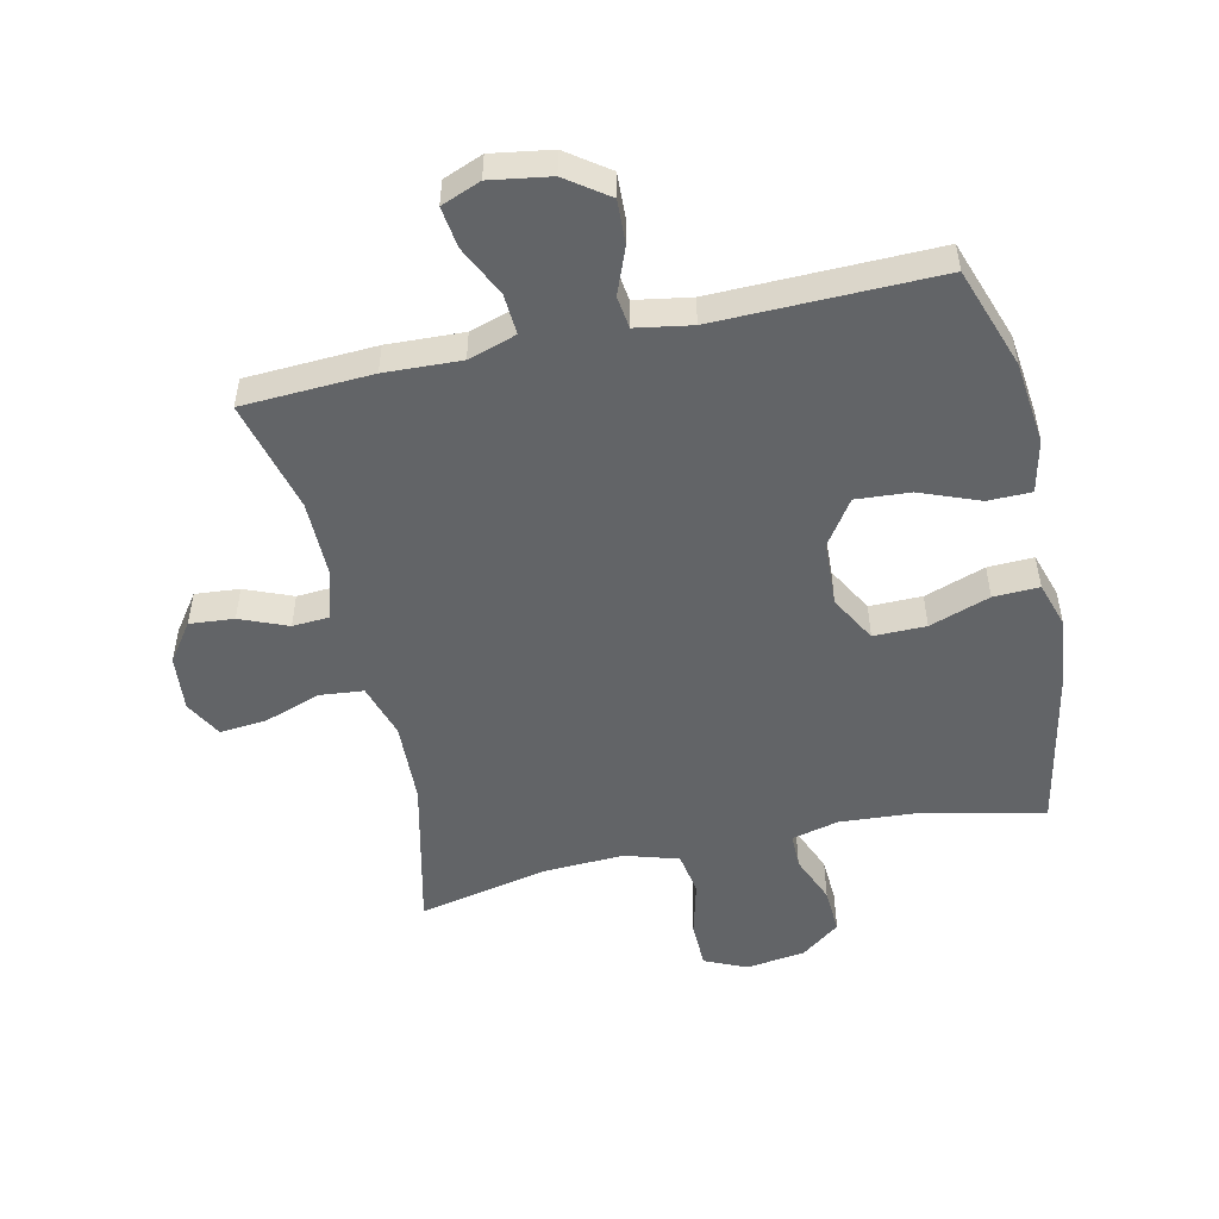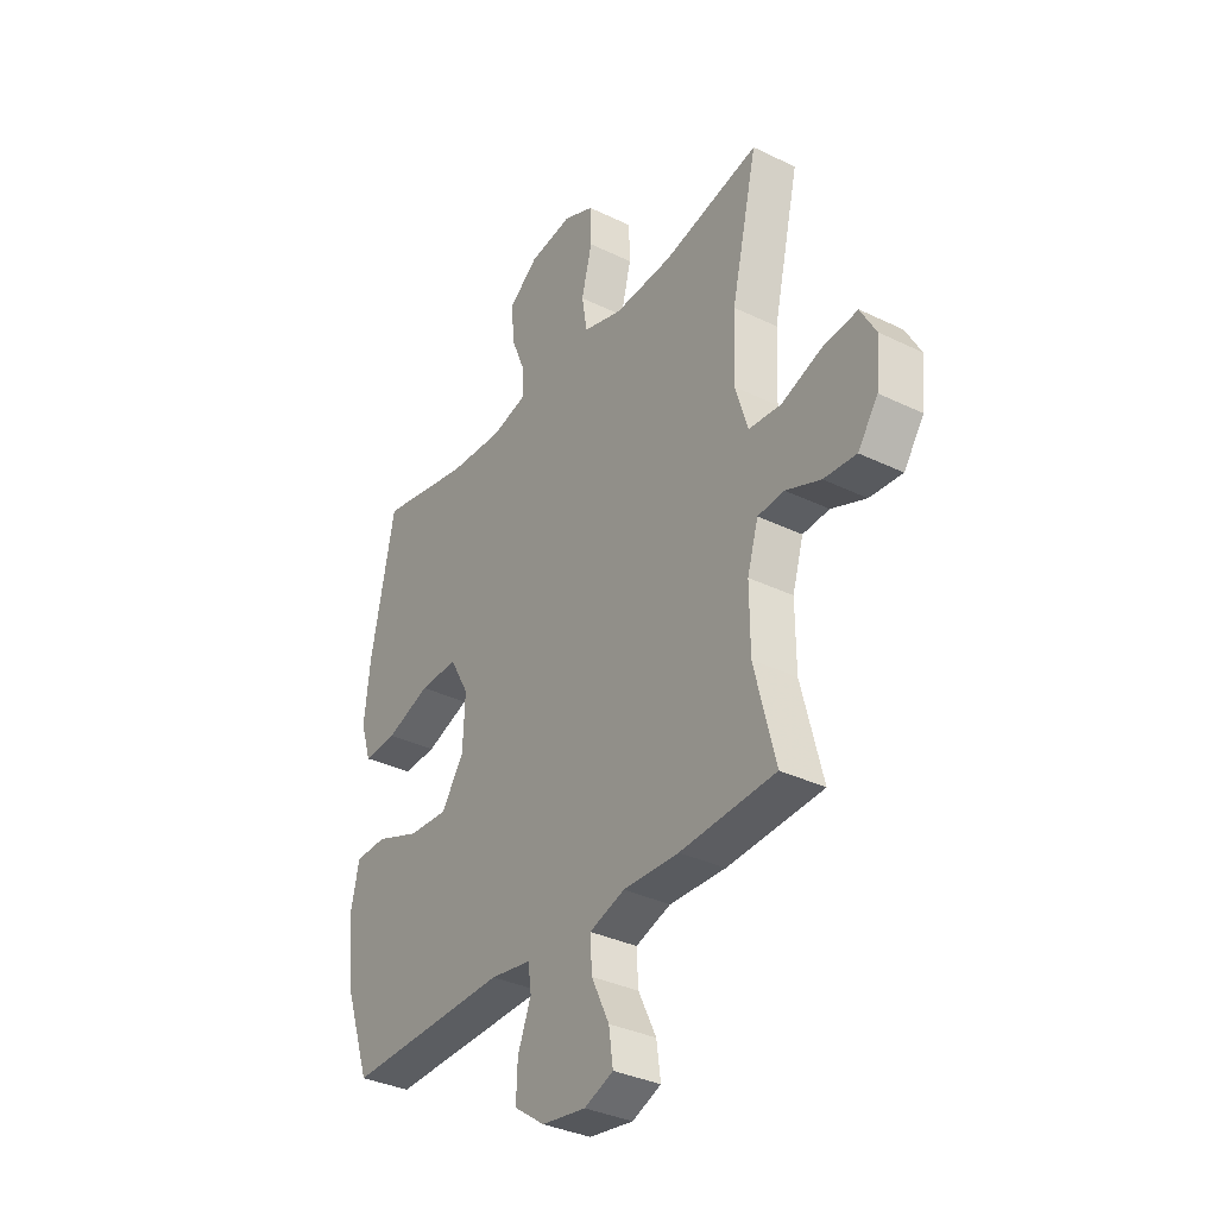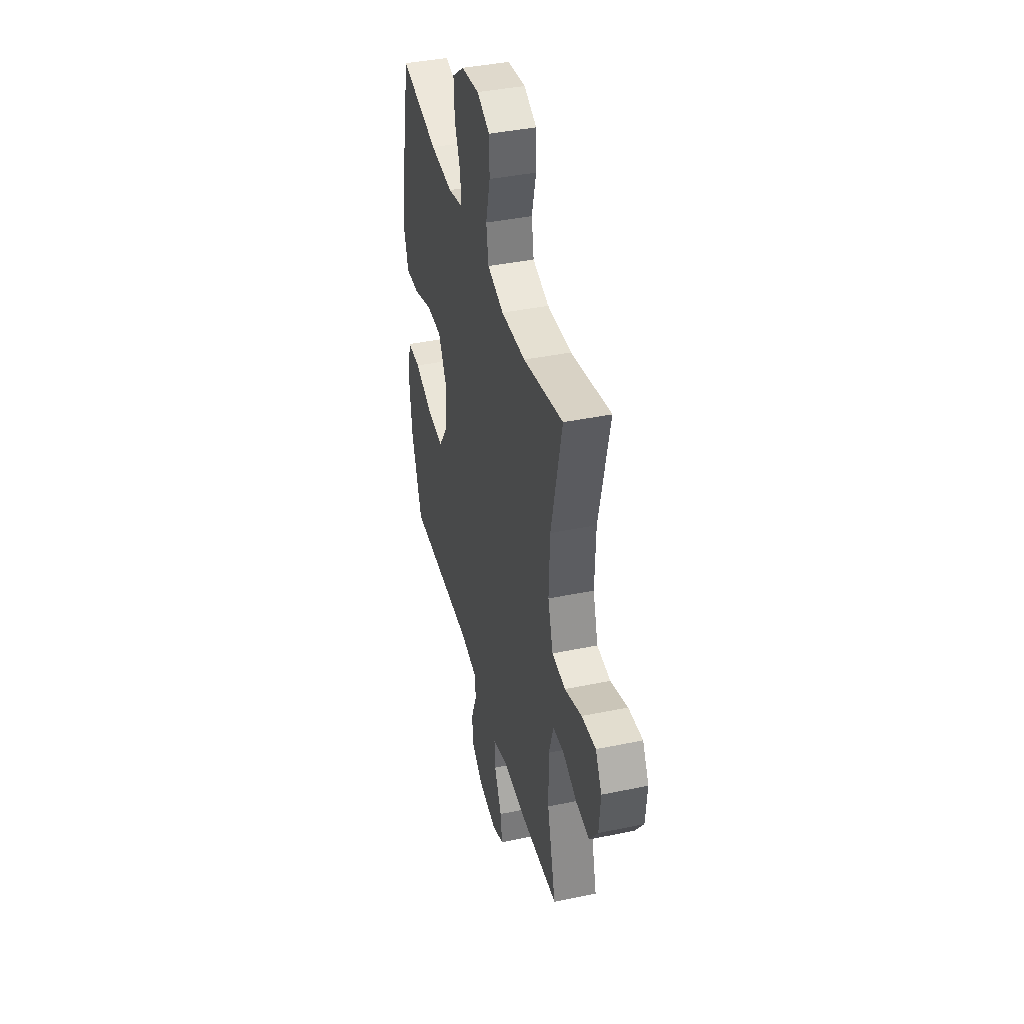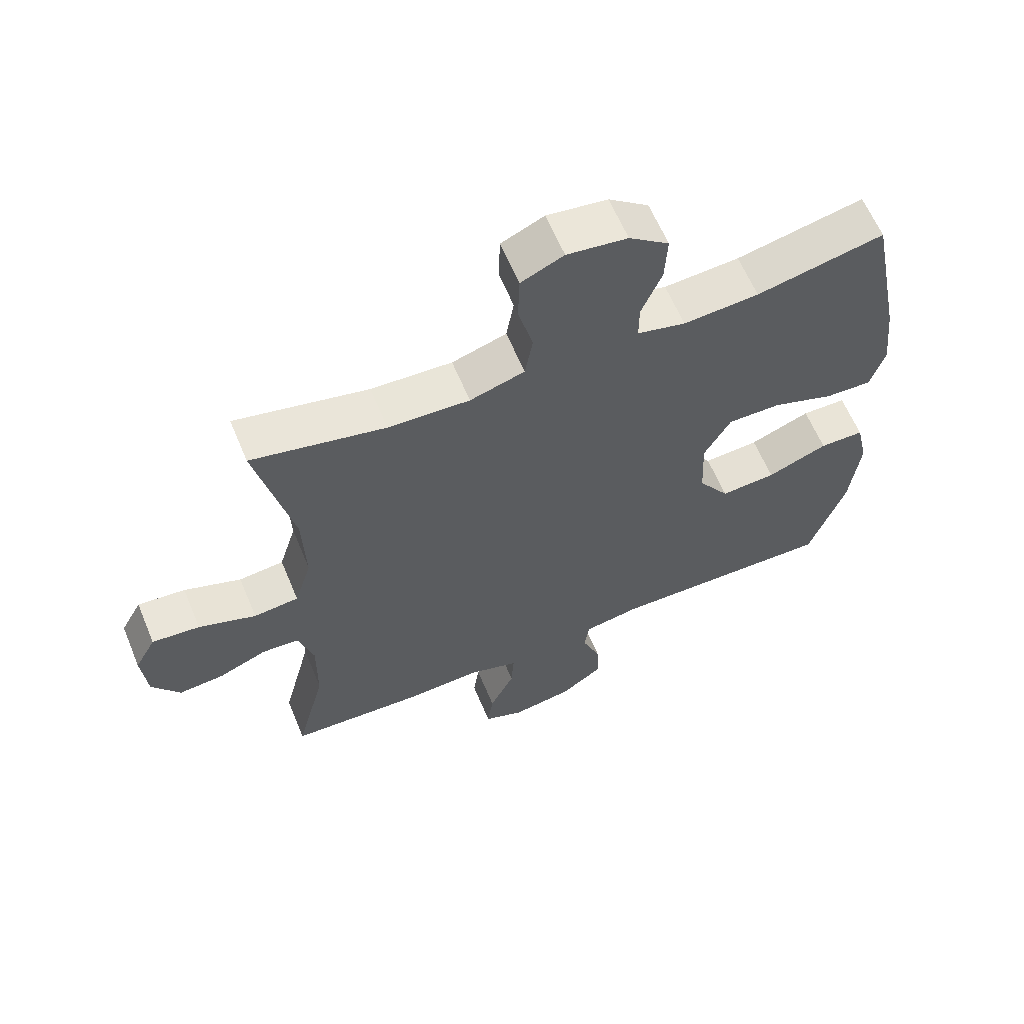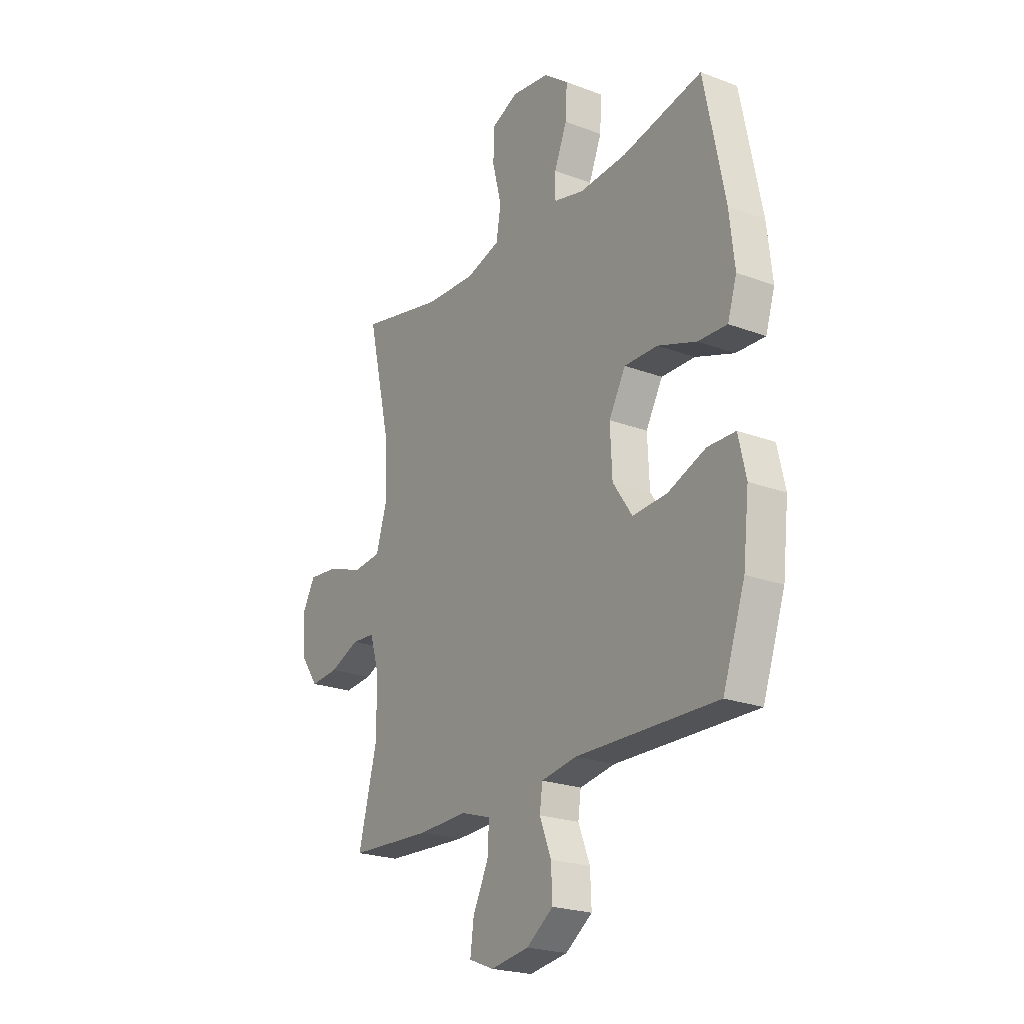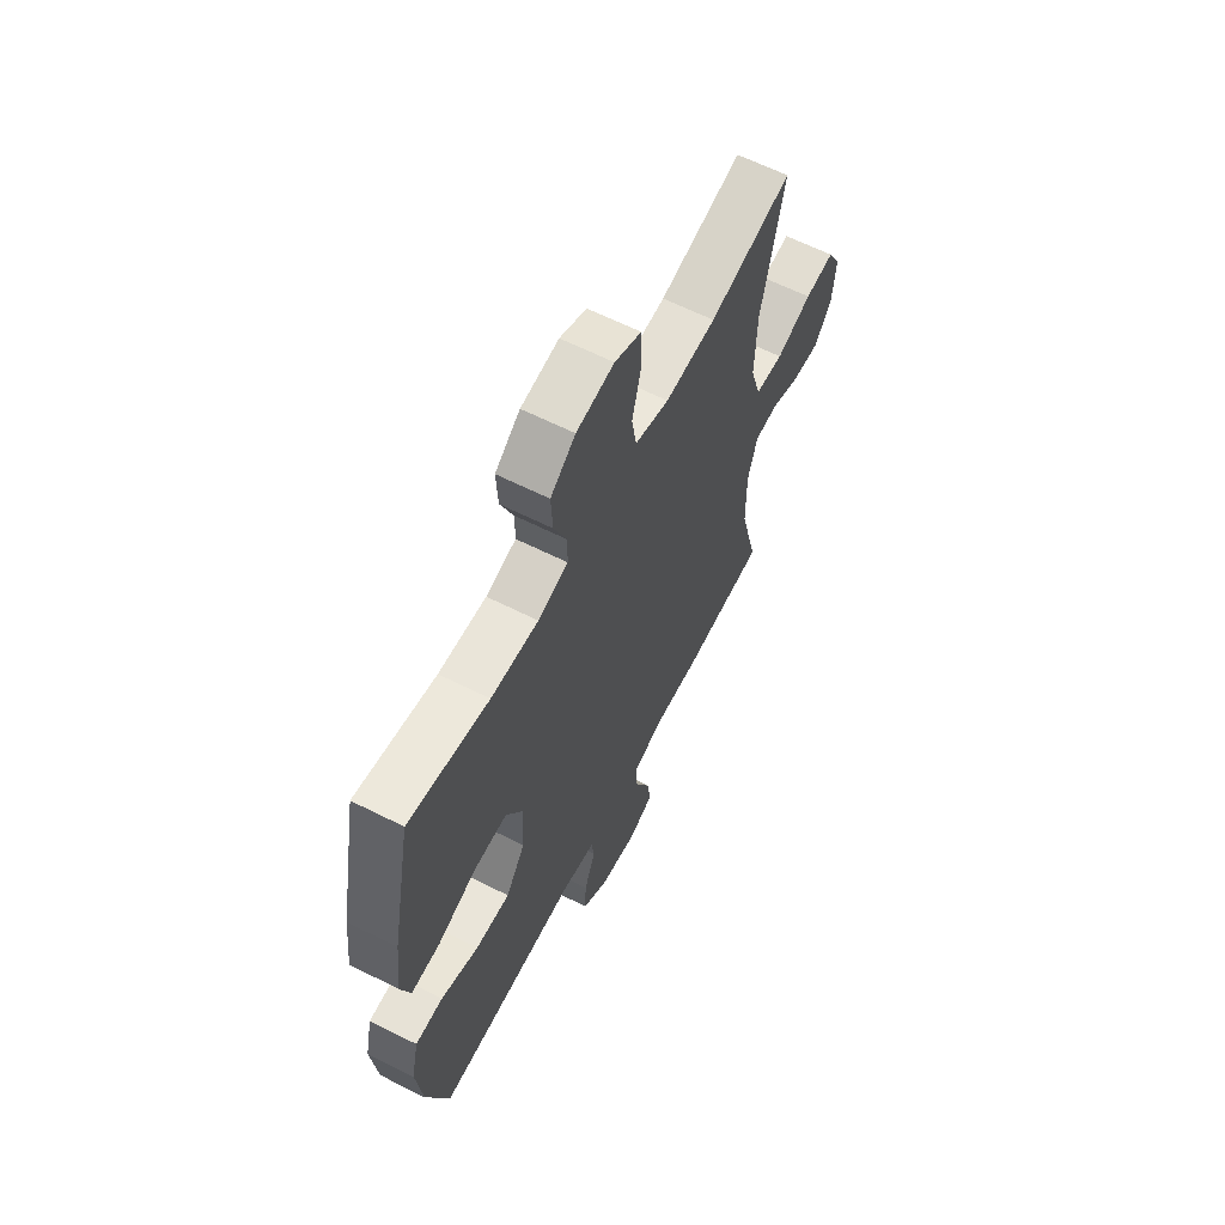
<metadata>
{"format":"obj","ext":"obj","renderer":"f3d","projection":"perspective","resolution":1024,"background":"white","views":[{"elev":-51.1,"azim":-167.5,"up":"+Y"},{"elev":-34.6,"azim":56.9,"up":"+Z"},{"elev":40.5,"azim":75.7,"up":"+Z"},{"elev":61.9,"azim":157.4,"up":"+Z"},{"elev":-22.6,"azim":-123.0,"up":"+Z"},{"elev":62.8,"azim":-63.0,"up":"+Z"}]}
</metadata>
<code>
v 0.5 0.07 0.5
v 0.443 0.07 0.252
v 0.438 0.07 0.119
v 0.465 0.07 0.031
v 0.536 0.07 0.024
v 0.626 0.07 0.056
v 0.701 0.07 0.063
v 0.734 0.07 0.003
v 0.726 0.07 -0.087
v 0.682 0.07 -0.149
v 0.611 0.07 -0.143
v 0.535 0.07 -0.112
v 0.477 0.07 -0.116
v 0.453 0.07 -0.196
v 0.454 0.07 -0.319
v 0.5 0.07 -0.5
v 0.292 0.07 -0.511
v 0.17 0.07 -0.506
v 0.093 0.07 -0.531
v 0.097 0.07 -0.596
v 0.136 0.07 -0.677
v 0.145 0.07 -0.743
v 0.082 0.07 -0.768
v -0.014 0.07 -0.753
v -0.081 0.07 -0.705
v -0.078 0.07 -0.634
v -0.049 0.07 -0.56
v -0.056 0.07 -0.508
v -0.145 0.07 -0.493
v -0.5 0.07 -0.5
v -0.556 0.07 -0.338
v -0.571 0.07 -0.205
v -0.552 0.07 -0.12
v -0.482 0.07 -0.119
v -0.387 0.07 -0.156
v -0.3 0.07 -0.162
v -0.251 0.07 -0.09
v -0.246 0.07 0.015
v -0.288 0.07 0.09
v -0.372 0.07 0.089
v -0.469 0.07 0.055
v -0.542 0.07 0.052
v -0.565 0.07 0.125
v -0.552 0.07 0.241
v -0.5 0.07 0.5
v -0.299 0.07 0.457
v -0.18 0.07 0.449
v -0.104 0.07 0.468
v -0.104 0.07 0.525
v -0.136 0.07 0.603
v -0.14 0.07 0.678
v -0.077 0.07 0.726
v 0.018 0.07 0.739
v 0.085 0.07 0.709
v 0.087 0.07 0.634
v 0.064 0.07 0.544
v 0.076 0.07 0.474
v 0.162 0.07 0.448
v 0.29 0.07 0.454
v 0.5 0 0.5
v 0.443 0 0.252
v 0.438 0 0.119
v 0.465 0 0.031
v 0.536 0 0.024
v 0.626 0 0.056
v 0.701 0 0.063
v 0.734 0 0.003
v 0.726 0 -0.087
v 0.682 0 -0.149
v 0.611 0 -0.143
v 0.535 0 -0.112
v 0.477 0 -0.116
v 0.453 0 -0.196
v 0.454 0 -0.319
v 0.5 0 -0.5
v 0.292 0 -0.511
v 0.17 0 -0.506
v 0.093 0 -0.531
v 0.097 0 -0.596
v 0.136 0 -0.677
v 0.145 0 -0.743
v 0.082 0 -0.768
v -0.014 0 -0.753
v -0.081 0 -0.705
v -0.078 0 -0.634
v -0.049 0 -0.56
v -0.056 0 -0.508
v -0.145 0 -0.493
v -0.5 0 -0.5
v -0.556 0 -0.338
v -0.571 0 -0.205
v -0.552 0 -0.12
v -0.482 0 -0.119
v -0.387 0 -0.156
v -0.3 0 -0.162
v -0.251 0 -0.09
v -0.246 0 0.015
v -0.288 0 0.09
v -0.372 0 0.089
v -0.469 0 0.055
v -0.542 0 0.052
v -0.565 0 0.125
v -0.552 0 0.241
v -0.5 0 0.5
v -0.299 0 0.457
v -0.18 0 0.449
v -0.104 0 0.468
v -0.104 0 0.525
v -0.136 0 0.603
v -0.14 0 0.678
v -0.077 0 0.726
v 0.018 0 0.739
v 0.085 0 0.709
v 0.087 0 0.634
v 0.064 0 0.544
v 0.076 0 0.474
v 0.162 0 0.448
v 0.29 0 0.454
f 54 55 56
f 53 54 56
f 52 53 56
f 51 52 56
f 50 51 56
f 49 50 56
f 48 49 56 57
f 47 48 57 58
f 44 45 46
f 43 44 46
f 42 43 46
f 41 42 46
f 40 41 46
f 39 40 46 47
f 38 39 47 58
f 33 34 35
f 32 33 35
f 31 32 35
f 30 31 35
f 29 30 35
f 28 29 35 36
f 25 26 27
f 24 25 27
f 23 24 27
f 22 23 27
f 21 22 27
f 20 21 27
f 19 20 27 28
f 28 36 37
f 19 28 37
f 18 19 37
f 37 38 58
f 18 37 58
f 17 18 58
f 16 17 58
f 15 16 58
f 10 11 12
f 9 10 12
f 8 9 12
f 7 8 12
f 6 7 12
f 5 6 12
f 4 5 12 13
f 59 1 2
f 59 2 3
f 58 59 3
f 15 58 3
f 14 15 3
f 3 4 13 14
f 115 114 113
f 115 113 112
f 115 112 111
f 115 111 110
f 115 110 109
f 115 109 108
f 116 115 108 107
f 117 116 107 106
f 105 104 103
f 105 103 102
f 105 102 101
f 105 101 100
f 105 100 99
f 106 105 99 98
f 117 106 98 97
f 94 93 92
f 94 92 91
f 94 91 90
f 94 90 89
f 94 89 88
f 95 94 88 87
f 86 85 84
f 86 84 83
f 86 83 82
f 86 82 81
f 86 81 80
f 86 80 79
f 87 86 79 78
f 96 95 87
f 96 87 78
f 96 78 77
f 117 97 96
f 117 96 77
f 117 77 76
f 117 76 75
f 117 75 74
f 71 70 69
f 71 69 68
f 71 68 67
f 71 67 66
f 71 66 65
f 71 65 64
f 72 71 64 63
f 61 60 118
f 62 61 118
f 62 118 117
f 62 117 74
f 62 74 73
f 73 72 63 62
f 1 60 61 2
f 2 61 62 3
f 3 62 63 4
f 4 63 64 5
f 5 64 65 6
f 6 65 66 7
f 7 66 67 8
f 8 67 68 9
f 9 68 69 10
f 10 69 70 11
f 11 70 71 12
f 12 71 72 13
f 13 72 73 14
f 14 73 74 15
f 15 74 75 16
f 16 75 76 17
f 17 76 77 18
f 18 77 78 19
f 19 78 79 20
f 20 79 80 21
f 21 80 81 22
f 22 81 82 23
f 23 82 83 24
f 24 83 84 25
f 25 84 85 26
f 26 85 86 27
f 27 86 87 28
f 28 87 88 29
f 29 88 89 30
f 30 89 90 31
f 31 90 91 32
f 32 91 92 33
f 33 92 93 34
f 34 93 94 35
f 35 94 95 36
f 36 95 96 37
f 37 96 97 38
f 38 97 98 39
f 39 98 99 40
f 40 99 100 41
f 41 100 101 42
f 42 101 102 43
f 43 102 103 44
f 44 103 104 45
f 45 104 105 46
f 46 105 106 47
f 47 106 107 48
f 48 107 108 49
f 49 108 109 50
f 50 109 110 51
f 51 110 111 52
f 52 111 112 53
f 53 112 113 54
f 54 113 114 55
f 55 114 115 56
f 56 115 116 57
f 57 116 117 58
f 58 117 118 59
f 59 118 60 1

</code>
